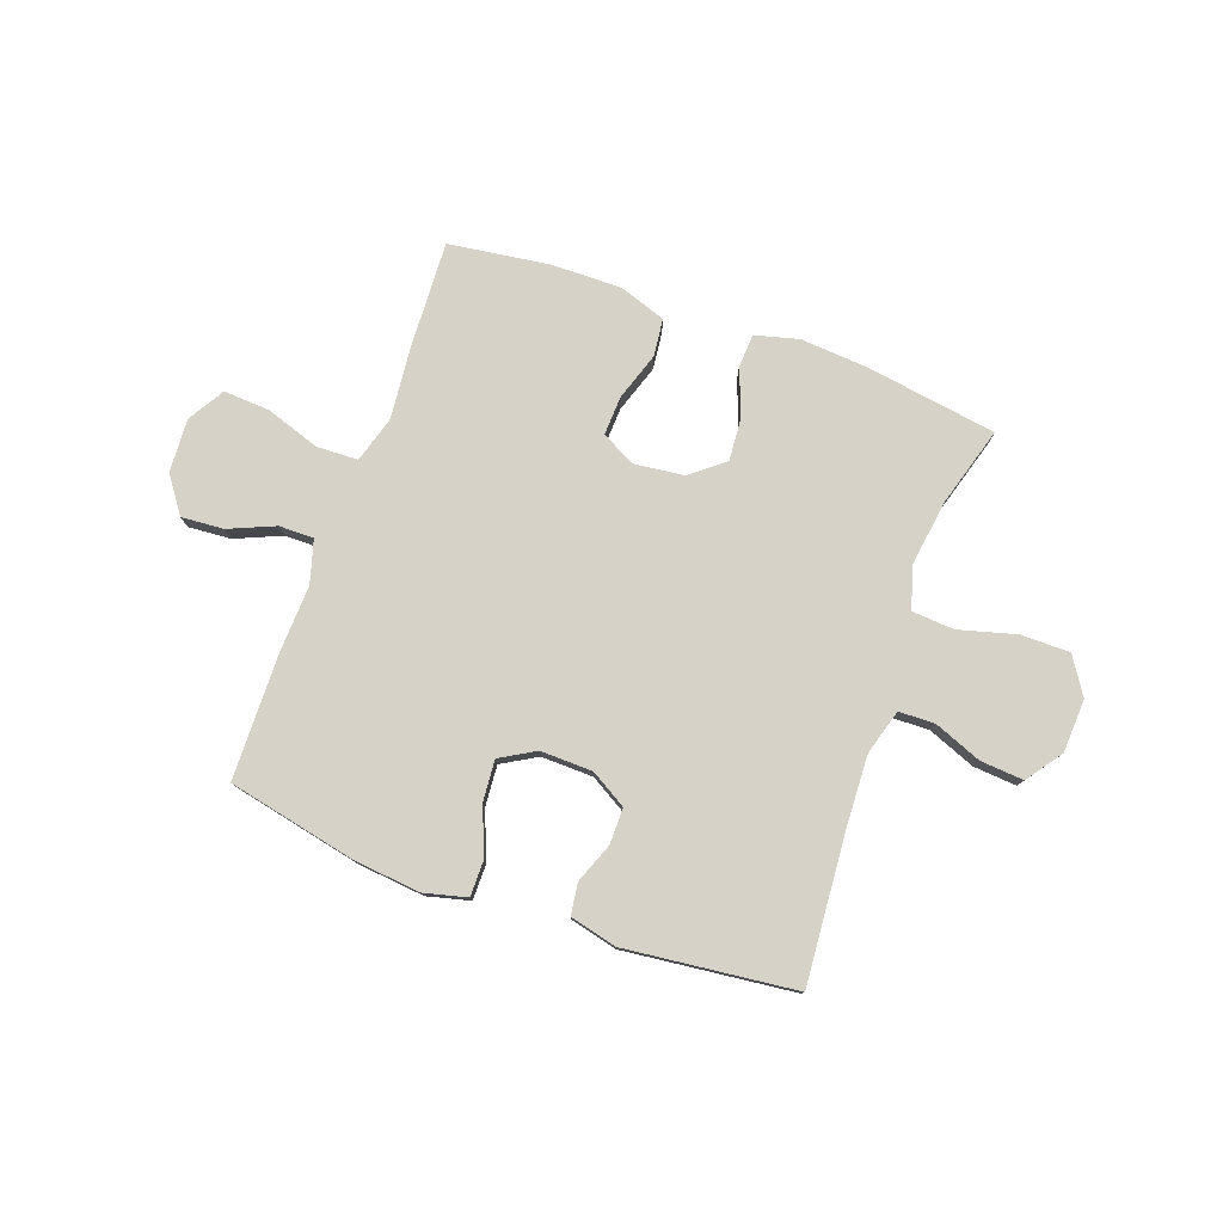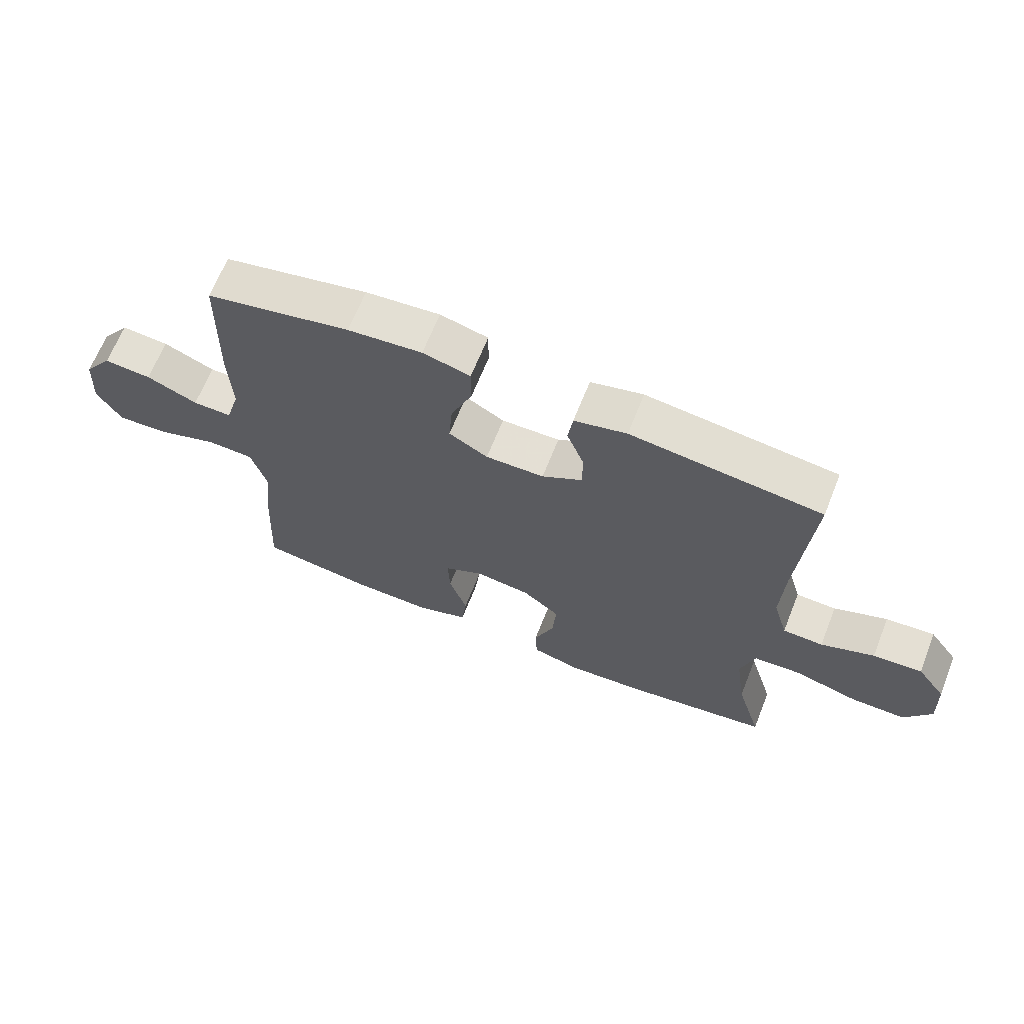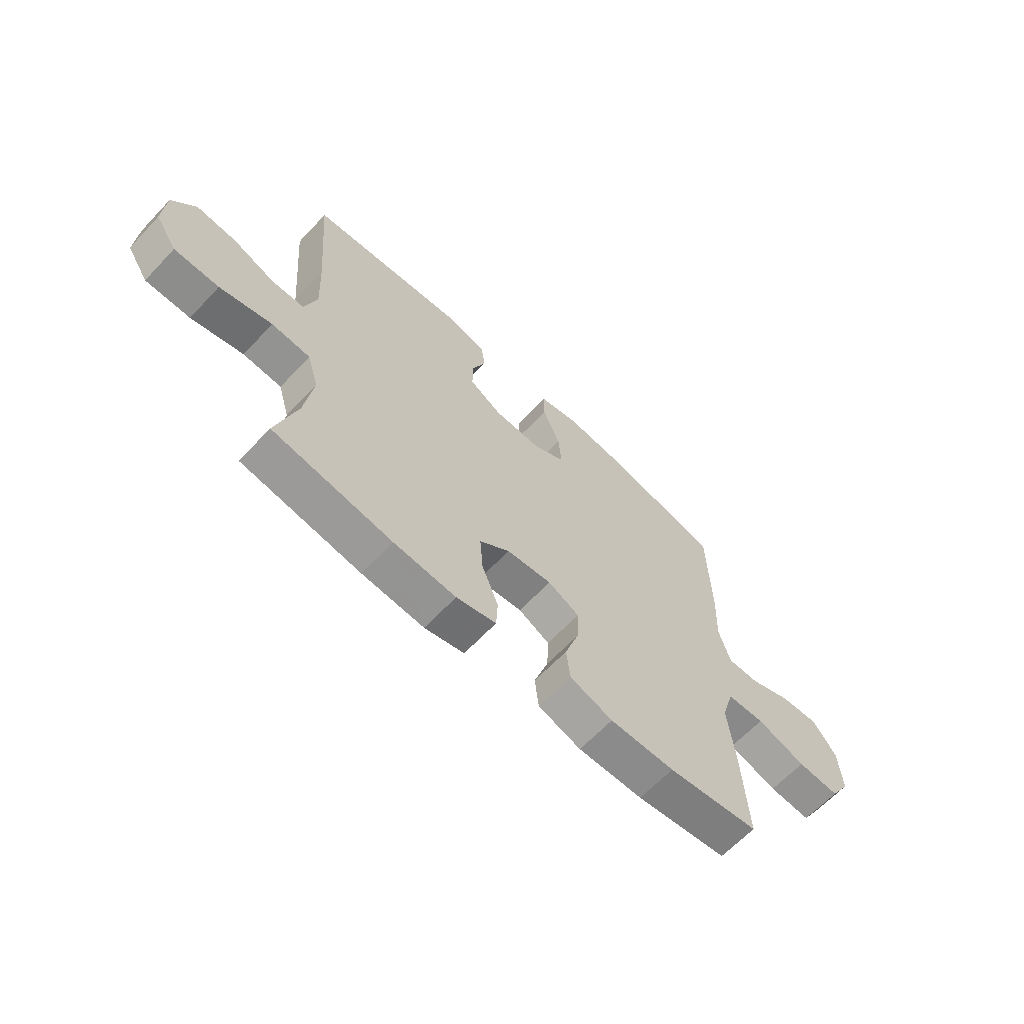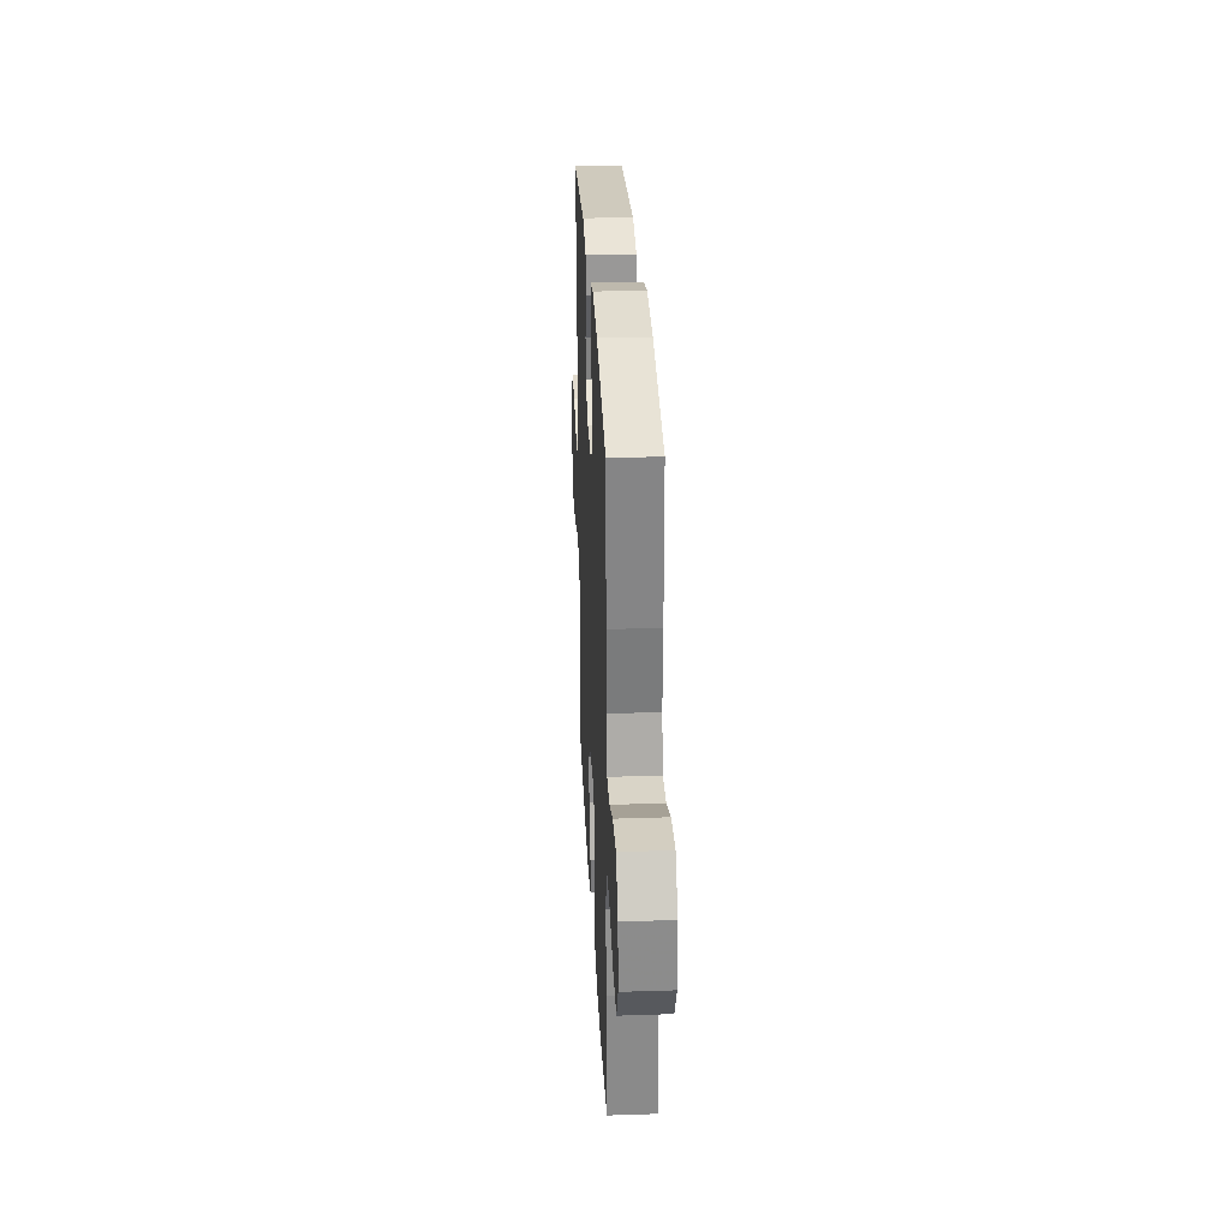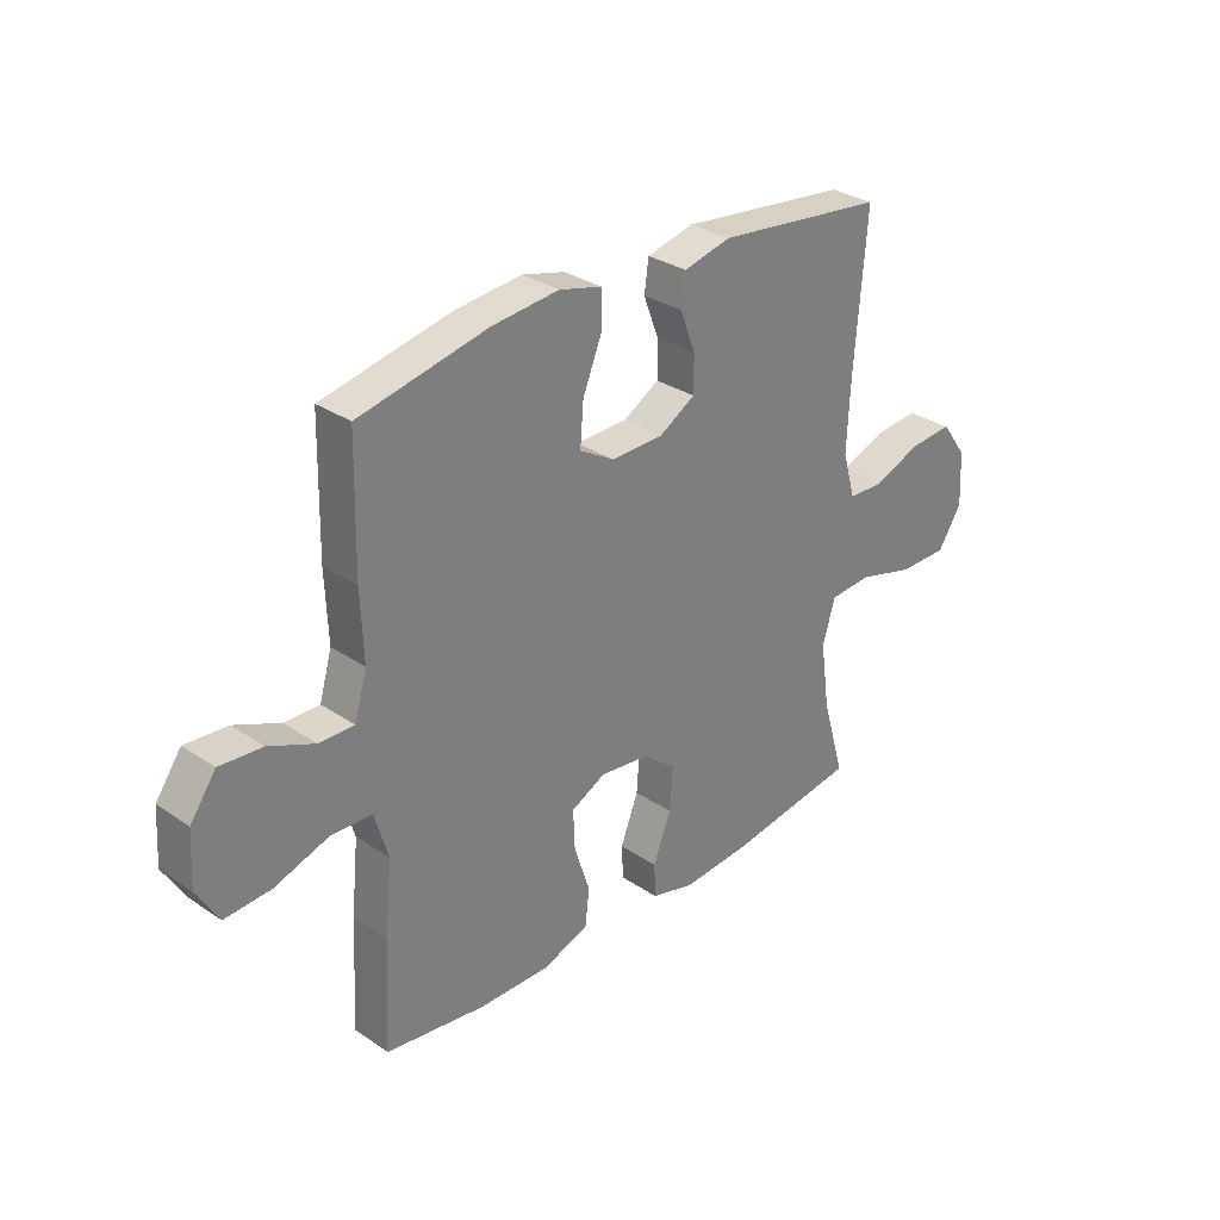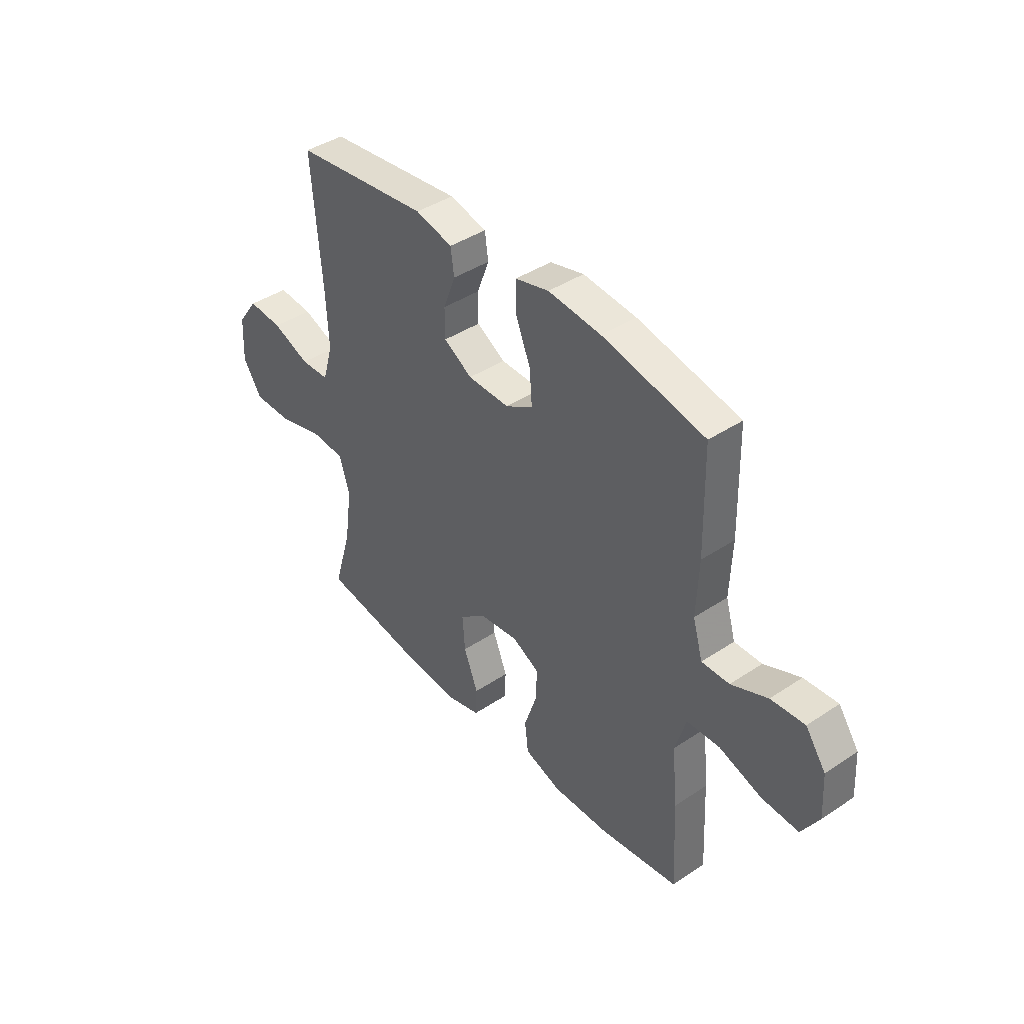
<metadata>
{"format":"obj","ext":"obj","renderer":"f3d","projection":"perspective","resolution":1024,"background":"white","views":[{"elev":78.2,"azim":19.9,"up":"+Y"},{"elev":66.2,"azim":21.7,"up":"+Z"},{"elev":-64.5,"azim":136.7,"up":"+Z"},{"elev":29.6,"azim":-92.8,"up":"+Z"},{"elev":30.7,"azim":-45.8,"up":"+Z"},{"elev":41.3,"azim":-129.0,"up":"+Z"}]}
</metadata>
<code>
v -0.5 0.07 -0.5
v -0.49 0.07 -0.302
v -0.477 0.07 -0.171
v -0.502 0.07 -0.086
v -0.578 0.07 -0.083
v -0.677 0.07 -0.116
v -0.762 0.07 -0.121
v -0.802 0.07 -0.054
v -0.796 0.07 0.044
v -0.749 0.07 0.11
v -0.671 0.07 0.104
v -0.587 0.07 0.068
v -0.523 0.07 0.067
v -0.5 0.07 0.146
v -0.505 0.07 0.27
v -0.5 0.07 0.5
v -0.263 0.07 0.55
v -0.141 0.07 0.562
v -0.063 0.07 0.542
v -0.063 0.07 0.476
v -0.098 0.07 0.39
v -0.104 0.07 0.314
v -0.04 0.07 0.277
v 0.056 0.07 0.279
v 0.122 0.07 0.318
v 0.122 0.07 0.384
v 0.094 0.07 0.458
v 0.102 0.07 0.515
v 0.188 0.07 0.536
v 0.5 0.07 0.5
v 0.478 0.07 0.224
v 0.472 0.07 0.096
v 0.496 0.07 0.013
v 0.562 0.07 0.011
v 0.649 0.07 0.045
v 0.729 0.07 0.051
v 0.776 0.07 -0.014
v 0.781 0.07 -0.112
v 0.737 0.07 -0.18
v 0.647 0.07 -0.18
v 0.542 0.07 -0.151
v 0.464 0.07 -0.156
v 0.441 0.07 -0.235
v 0.458 0.07 -0.356
v 0.5 0.07 -0.5
v 0.26 0.07 -0.536
v 0.135 0.07 -0.545
v 0.055 0.07 -0.524
v 0.052 0.07 -0.462
v 0.085 0.07 -0.377
v 0.091 0.07 -0.298
v 0.03 0.07 -0.249
v -0.061 0.07 -0.238
v -0.124 0.07 -0.27
v -0.121 0.07 -0.342
v -0.092 0.07 -0.43
v -0.1 0.07 -0.499
v -0.186 0.07 -0.528
v -0.316 0.07 -0.526
v -0.5 0 -0.5
v -0.49 0 -0.302
v -0.477 0 -0.171
v -0.502 0 -0.086
v -0.578 0 -0.083
v -0.677 0 -0.116
v -0.762 0 -0.121
v -0.802 0 -0.054
v -0.796 0 0.044
v -0.749 0 0.11
v -0.671 0 0.104
v -0.587 0 0.068
v -0.523 0 0.067
v -0.5 0 0.146
v -0.505 0 0.27
v -0.5 0 0.5
v -0.263 0 0.55
v -0.141 0 0.562
v -0.063 0 0.542
v -0.063 0 0.476
v -0.098 0 0.39
v -0.104 0 0.314
v -0.04 0 0.277
v 0.056 0 0.279
v 0.122 0 0.318
v 0.122 0 0.384
v 0.094 0 0.458
v 0.102 0 0.515
v 0.188 0 0.536
v 0.5 0 0.5
v 0.478 0 0.224
v 0.472 0 0.096
v 0.496 0 0.013
v 0.562 0 0.011
v 0.649 0 0.045
v 0.729 0 0.051
v 0.776 0 -0.014
v 0.781 0 -0.112
v 0.737 0 -0.18
v 0.647 0 -0.18
v 0.542 0 -0.151
v 0.464 0 -0.156
v 0.441 0 -0.235
v 0.458 0 -0.356
v 0.5 0 -0.5
v 0.26 0 -0.536
v 0.135 0 -0.545
v 0.055 0 -0.524
v 0.052 0 -0.462
v 0.085 0 -0.377
v 0.091 0 -0.298
v 0.03 0 -0.249
v -0.061 0 -0.238
v -0.124 0 -0.27
v -0.121 0 -0.342
v -0.092 0 -0.43
v -0.1 0 -0.499
v -0.186 0 -0.528
v -0.316 0 -0.526
f 55 56 57 58
f 54 55 58 59
f 47 48 49 50
f 47 50 51
f 44 45 46 47
f 43 44 47 51
f 42 43 51 52
f 38 39 40 41
f 38 41 42
f 37 38 42
f 34 35 36 37
f 33 34 37 42
f 32 33 42 52
f 28 29 30 31
f 26 27 28 31
f 25 26 31 32
f 24 25 32 52
f 18 19 20 21
f 18 21 22
f 17 18 22
f 14 15 16 17
f 13 14 17 22
f 9 10 11 12
f 9 12 13
f 8 9 13
f 5 6 7 8
f 4 5 8 13
f 3 4 13 22
f 54 59 1 2
f 53 54 2 3
f 23 24 52 53
f 3 22 23 53
f 117 116 115 114
f 118 117 114 113
f 109 108 107 106
f 110 109 106
f 106 105 104 103
f 110 106 103 102
f 111 110 102 101
f 100 99 98 97
f 101 100 97
f 101 97 96
f 96 95 94 93
f 101 96 93 92
f 111 101 92 91
f 90 89 88 87
f 90 87 86 85
f 91 90 85 84
f 111 91 84 83
f 80 79 78 77
f 81 80 77
f 81 77 76
f 76 75 74 73
f 81 76 73 72
f 71 70 69 68
f 72 71 68
f 72 68 67
f 67 66 65 64
f 72 67 64 63
f 81 72 63 62
f 61 60 118 113
f 62 61 113 112
f 112 111 83 82
f 112 82 81 62
f 1 60 61 2
f 2 61 62 3
f 3 62 63 4
f 4 63 64 5
f 5 64 65 6
f 6 65 66 7
f 7 66 67 8
f 8 67 68 9
f 9 68 69 10
f 10 69 70 11
f 11 70 71 12
f 12 71 72 13
f 13 72 73 14
f 14 73 74 15
f 15 74 75 16
f 16 75 76 17
f 17 76 77 18
f 18 77 78 19
f 19 78 79 20
f 20 79 80 21
f 21 80 81 22
f 22 81 82 23
f 23 82 83 24
f 24 83 84 25
f 25 84 85 26
f 26 85 86 27
f 27 86 87 28
f 28 87 88 29
f 29 88 89 30
f 30 89 90 31
f 31 90 91 32
f 32 91 92 33
f 33 92 93 34
f 34 93 94 35
f 35 94 95 36
f 36 95 96 37
f 37 96 97 38
f 38 97 98 39
f 39 98 99 40
f 40 99 100 41
f 41 100 101 42
f 42 101 102 43
f 43 102 103 44
f 44 103 104 45
f 45 104 105 46
f 46 105 106 47
f 47 106 107 48
f 48 107 108 49
f 49 108 109 50
f 50 109 110 51
f 51 110 111 52
f 52 111 112 53
f 53 112 113 54
f 54 113 114 55
f 55 114 115 56
f 56 115 116 57
f 57 116 117 58
f 58 117 118 59
f 59 118 60 1

</code>
